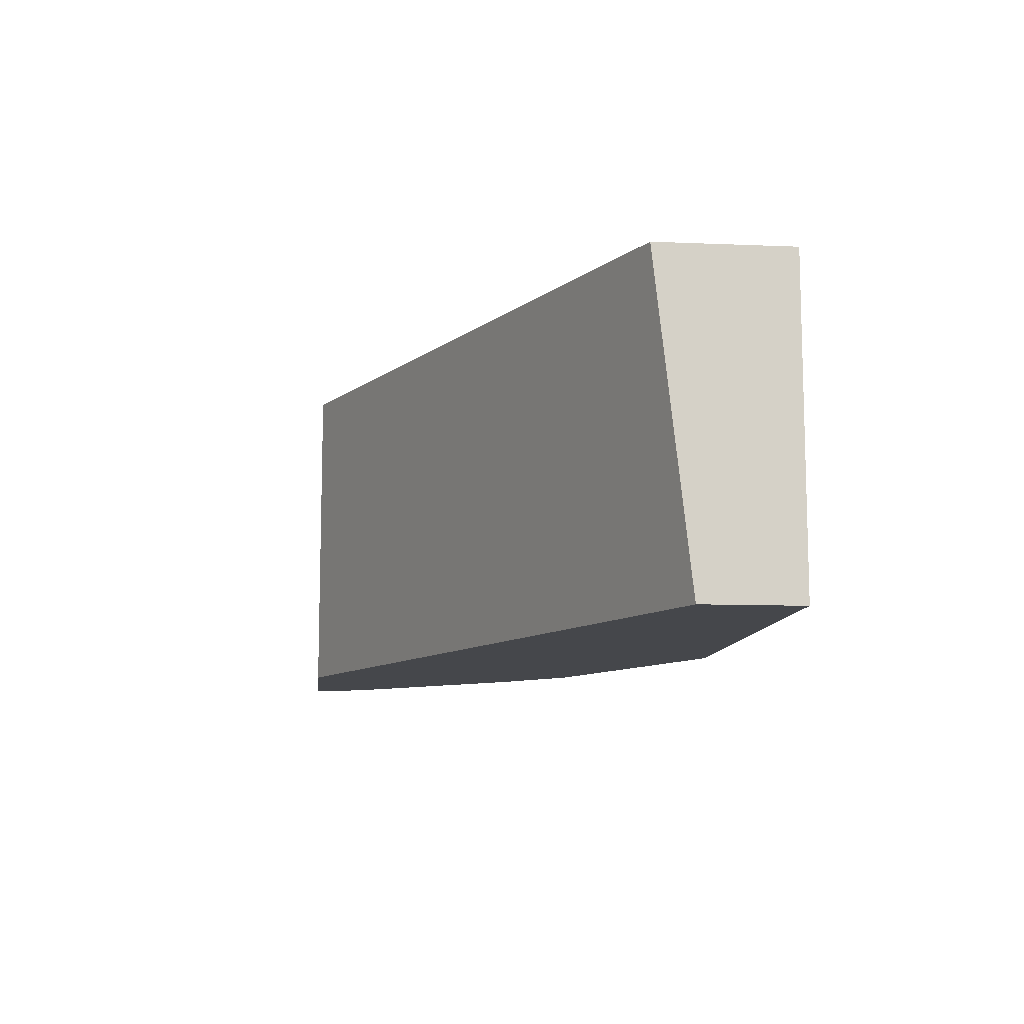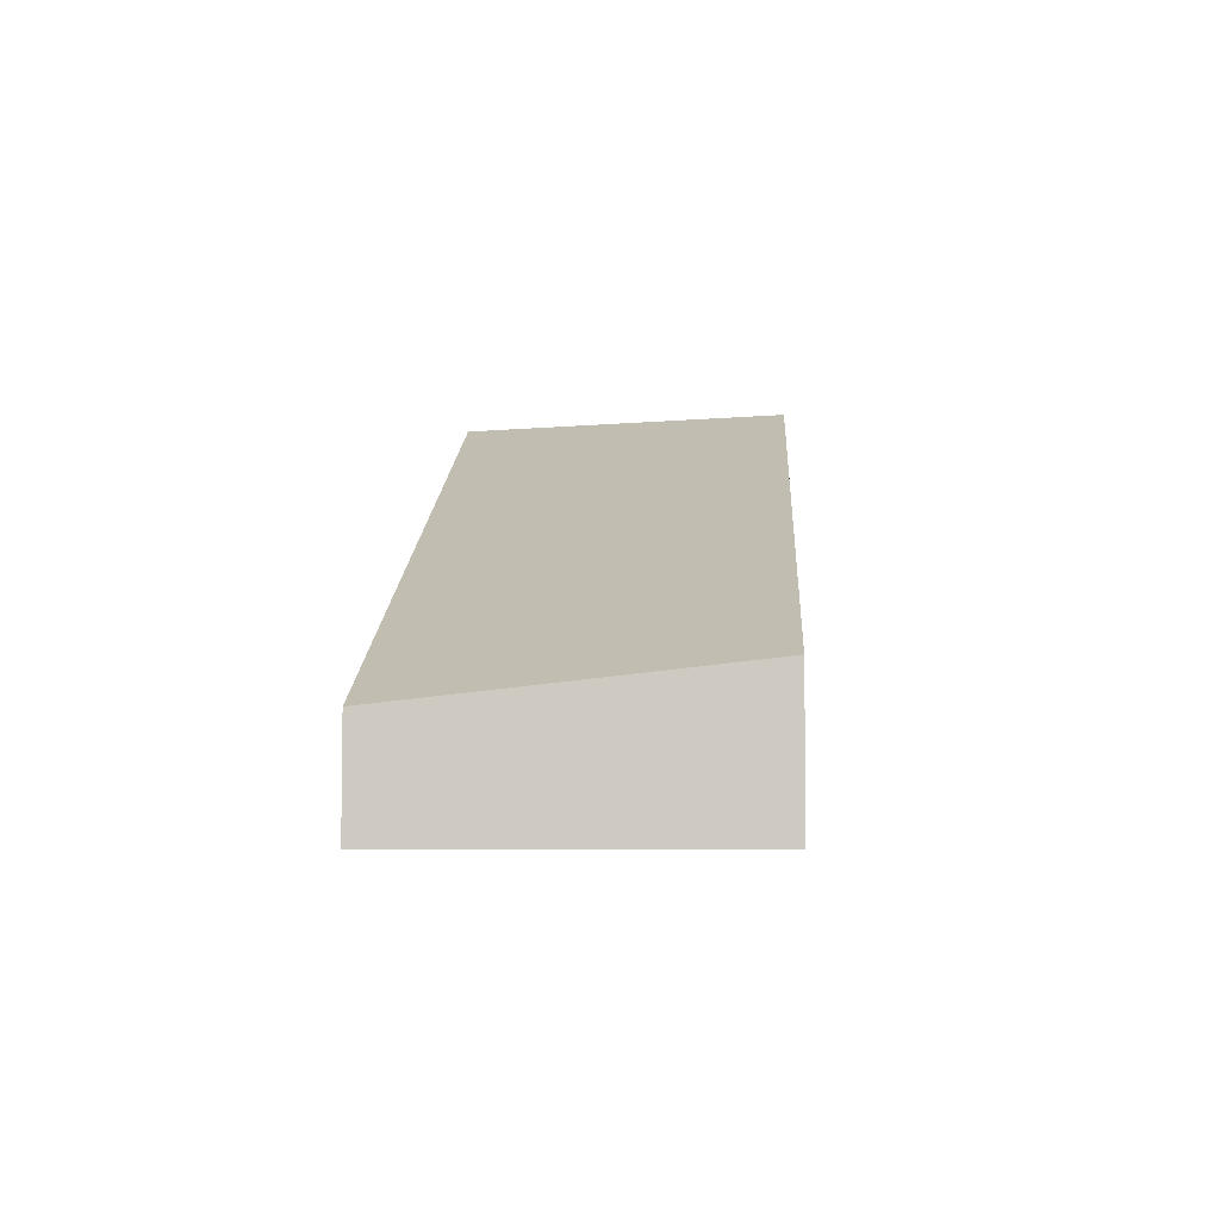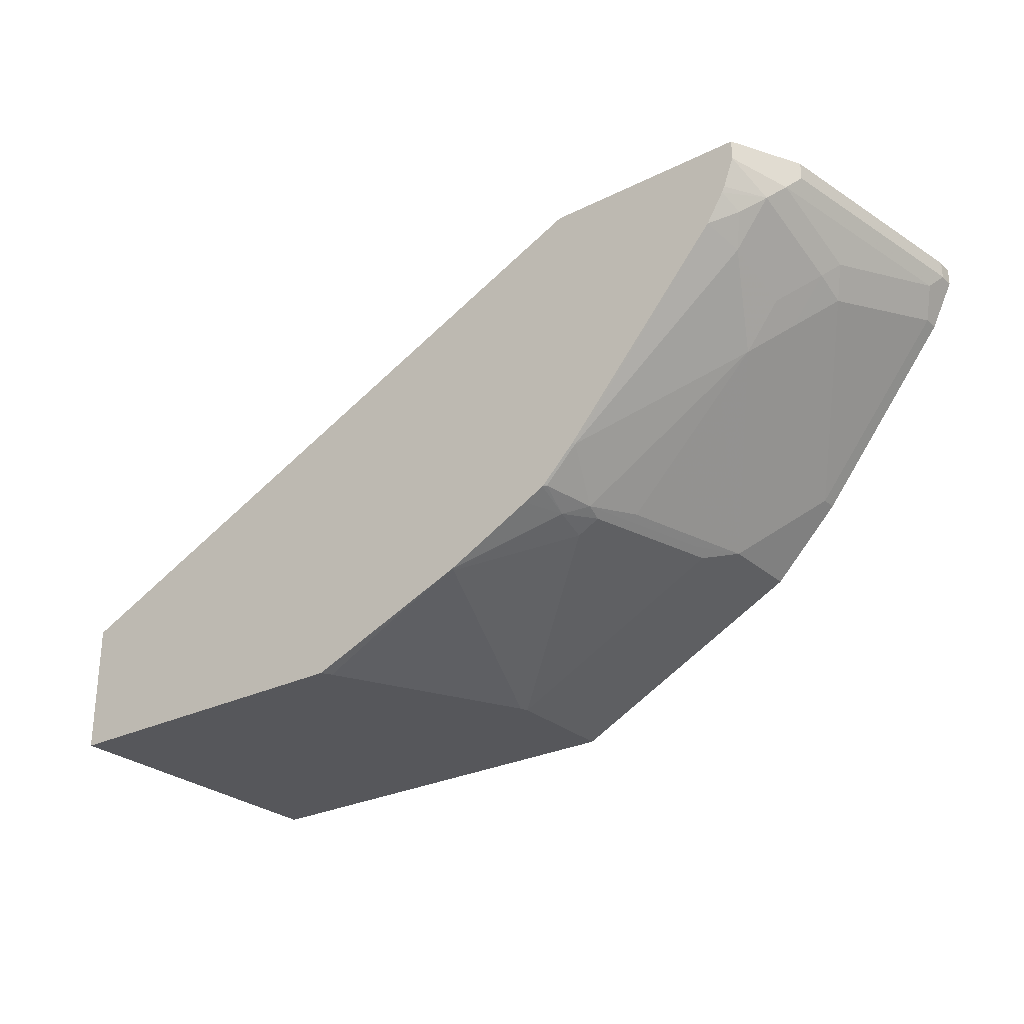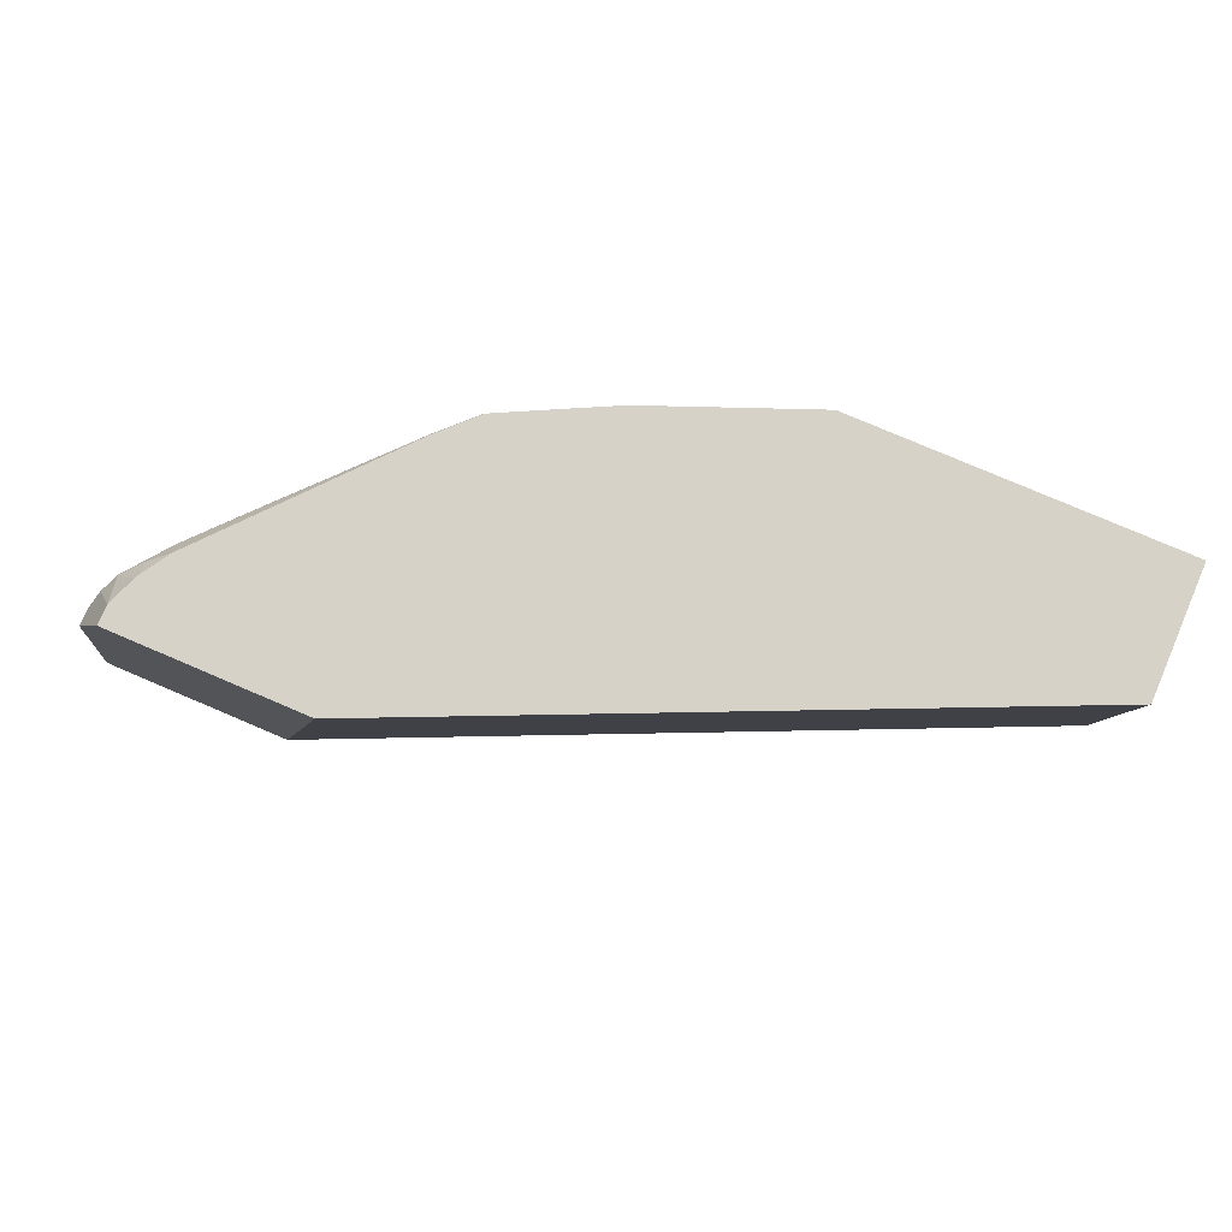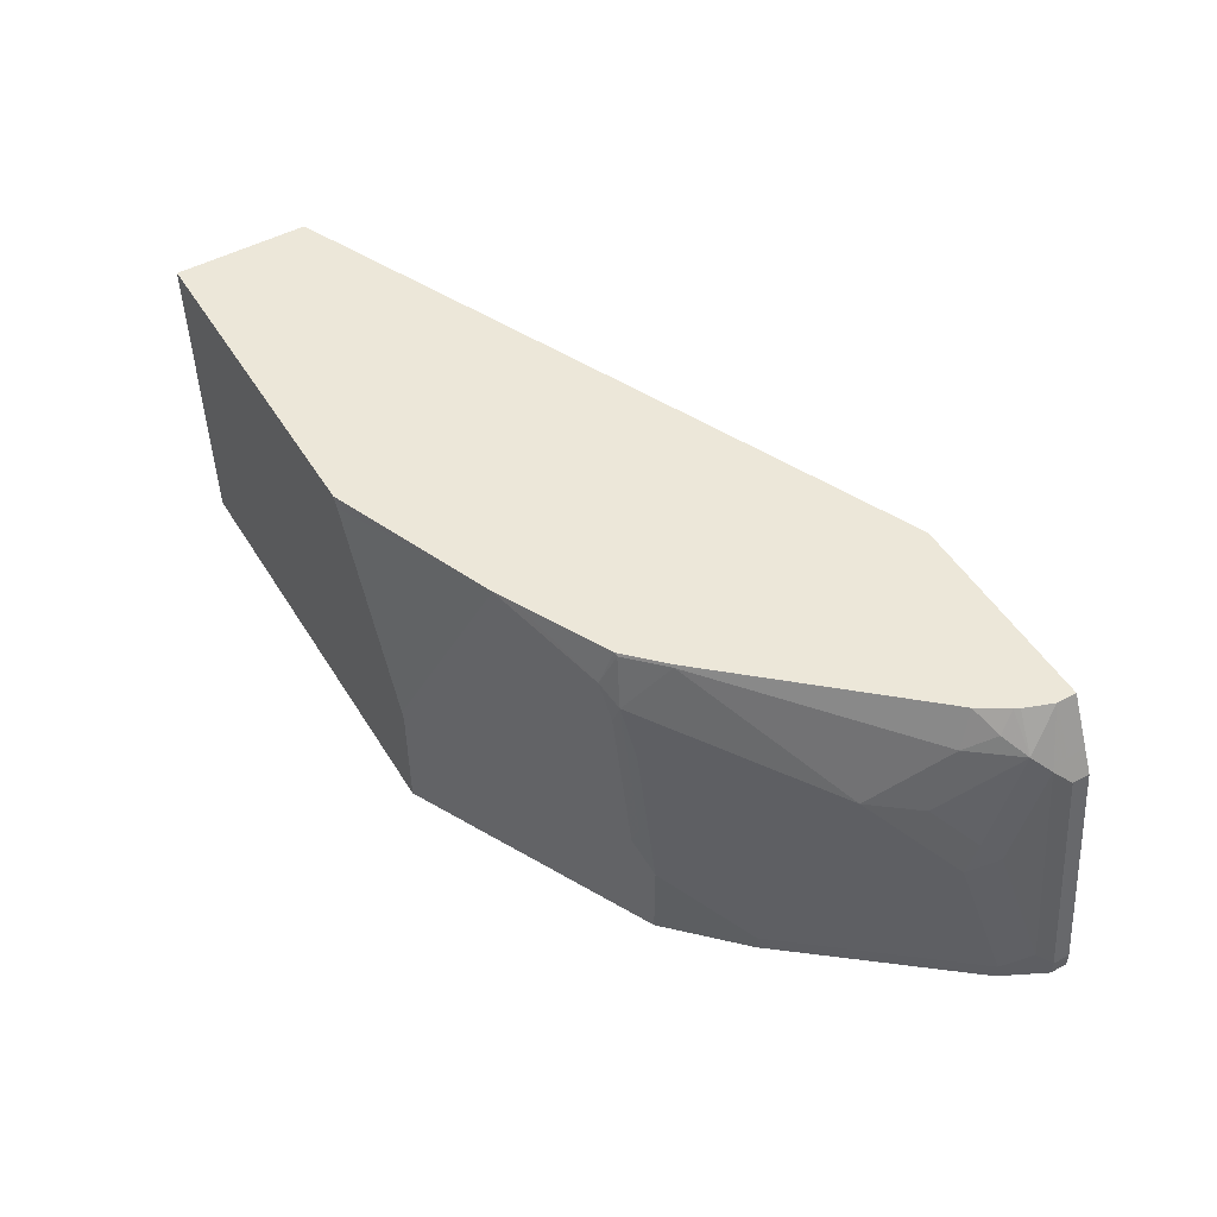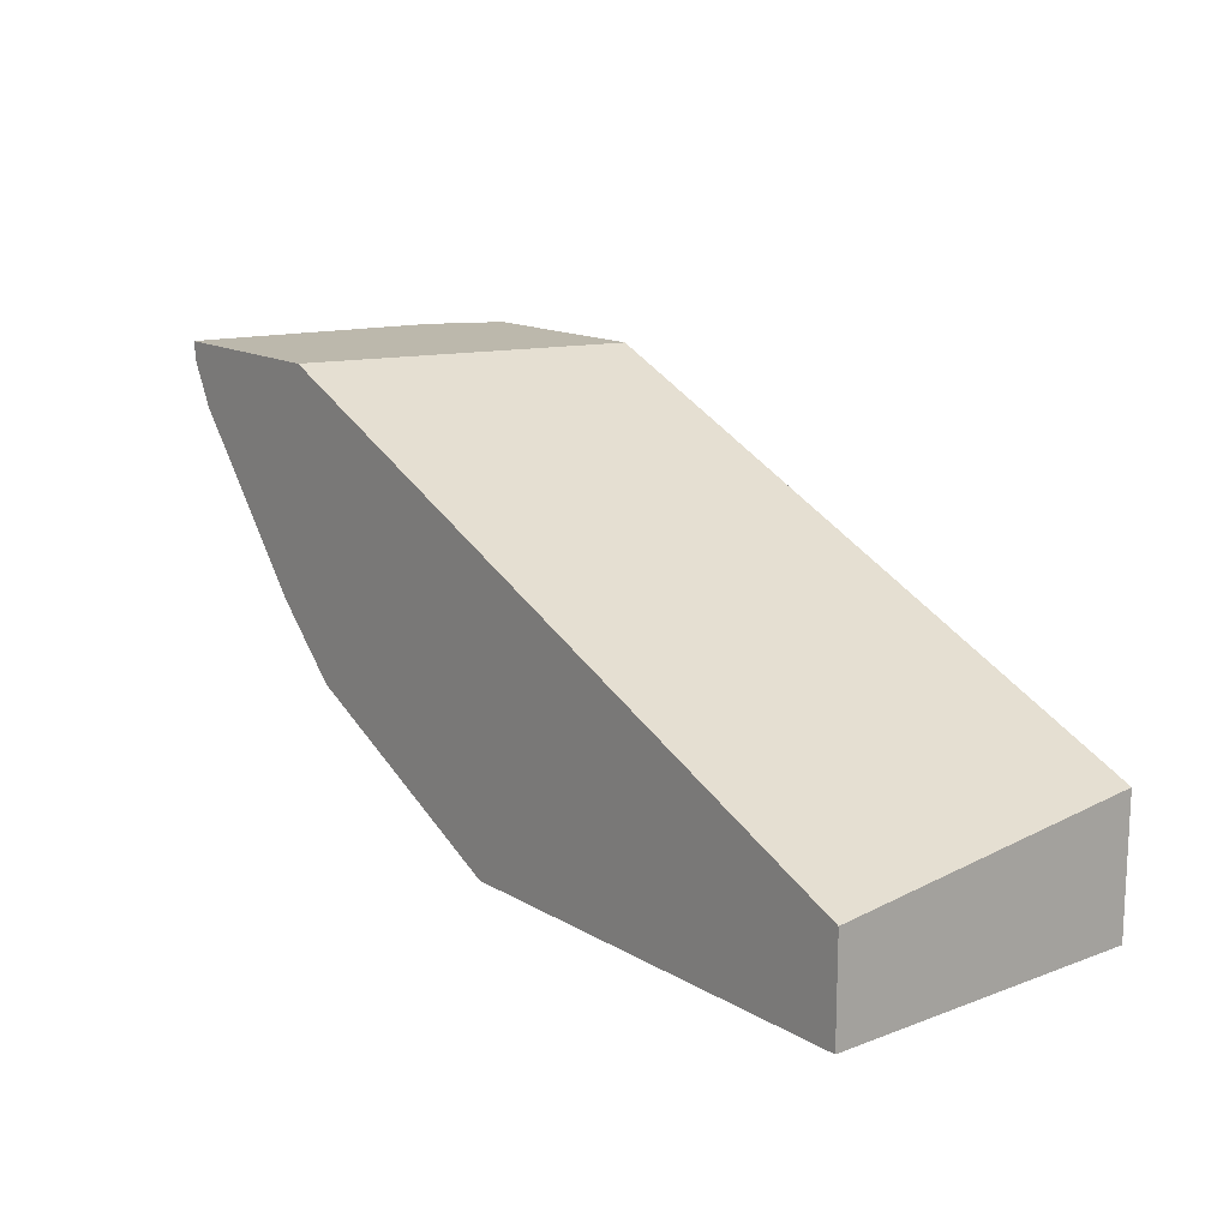
<metadata>
{"format":"obj","ext":"obj","renderer":"f3d","projection":"perspective","resolution":1024,"background":"white","views":[{"elev":-10.4,"azim":-95.9,"up":"+Z"},{"elev":-5.5,"azim":-86.7,"up":"+Y"},{"elev":-27.4,"azim":37.4,"up":"+Y"},{"elev":78.3,"azim":-156.9,"up":"+Z"},{"elev":49.9,"azim":59.3,"up":"+Z"},{"elev":14.6,"azim":-128.8,"up":"+Y"}]}
</metadata>
<code>
v 0.0328 -0.1772 0.1308
v 0.0328 -0.1127 0.1308
v 0.0328 -0.1772 -0.02376
v 0.1956 -0.1772 0.1308
v 0.0328 -0.1295 -0.02376
v 0.3394 0.02445 0.1308
v 0.3764 0.02445 -0.02376
v 0.2446 -0.1772 -0.02376
v 0.1983 -0.1772 0.126
v 0.2449 -0.1578 0.1295
v 0.2753 -0.1454 0.1308
v 0.4364 0.02445 0.1308
v 0.4695 0.02445 -0.02376
v 0.2446 -0.1772 0.03239
v 0.3615 -0.1187 -0.02376
v 0.2046 -0.1772 0.1133
v 0.237 -0.1772 0.04858
v 0.2433 -0.1772 0.03593
v 0.2752 -0.1457 0.1295
v 0.3258 -0.1255 0.1133
v 0.2853 -0.1404 0.1308
v 0.4364 0.01488 0.1308
v 0.4479 0.02445 0.1079
v 0.4695 0.02445 -0.01618
v 0.4695 0.01618 -0.02376
v 0.3615 -0.1187 0.0162
v 0.3507 -0.1241 0.03239
v 0.3345 -0.1241 0.09713
v 0.3237 -0.1295 0.09713
v 0.3939 -0.08633 -0.02376
v 0.3359 -0.1214 0.1052
v 0.3291 -0.1187 0.1295
v 0.3276 -0.1191 0.1308
v 0.3176 -0.1242 0.1308
v 0.4313 0.001301 0.1308
v 0.4431 -1.18e-06 0.1133
v 0.4492 0.008091 0.1052
v 0.4479 0.01618 0.1079
v 0.4533 0.02445 0.09713
v 0.4695 0.01618 -0.01618
v 0.4586 -0.005409 -0.02376
v 0.3939 -0.08633 -0.01618
v 0.4263 -0.03778 0.06475
v 0.4101 -0.05396 0.08094
v 0.3939 -0.07017 0.08094
v 0.3615 -0.1025 0.08094
v 0.3453 -0.1187 0.08094
v 0.3521 -0.1214 0.04048
v 0.3453 -0.1025 0.1295
v 0.3287 -0.1183 0.1308
v 0.43 -0.001304 0.1308
v 0.4431 -0.01621 0.06475
v 0.433 -0.008113 0.1214
v 0.4263 -0.02159 0.1133
v 0.4269 -0.03239 0.08094
v 0.4492 -0.008113 0.05666
v 0.4654 0.008091 -0.008083
v 0.4533 0.01618 0.09713
v 0.4586 -0.005409 -0.01618
v 0.4424 -0.02159 0.04858
v 0.3449 -0.1021 0.1308
v 0.4215 -0.0149 0.1308
f 31 45 44
f 26 47 31
f 26 31 48
f 26 48 27
f 30 41 59
f 27 31 28
f 30 59 42
f 31 47 46
f 26 45 46
f 31 46 45
f 27 48 31
f 26 44 45
f 23 38 58
f 26 42 43
f 25 59 41
f 25 40 59
f 24 58 40
f 24 39 58
f 23 58 39
f 22 37 38
f 22 36 37
f 22 35 36
f 20 34 21
f 20 33 34
f 31 44 49
f 20 32 33
f 26 43 44
f 31 49 32
f 43 52 55
f 32 49 61
f 20 31 32
f 56 59 57
f 56 60 59
f 53 62 54
f 52 60 56
f 51 62 53
f 49 62 61
f 49 54 62
f 44 54 49
f 44 55 54
f 43 55 44
f 43 60 52
f 42 60 43
f 42 59 60
f 40 57 59
f 37 58 38
f 37 40 58
f 37 57 40
f 37 56 57
f 36 55 52
f 36 54 55
f 36 53 54
f 36 51 53
f 36 56 37
f 36 52 56
f 35 51 36
f 32 61 50
f 32 50 33
f 20 28 31
f 26 46 47
f 19 29 20
f 3 13 25
f 3 7 13
f 3 5 7
f 2 7 5
f 2 6 7
f 1 6 2
f 1 12 6
f 1 22 12
f 1 35 22
f 1 51 35
f 1 62 51
f 1 61 62
f 1 50 61
f 1 33 50
f 1 34 33
f 1 21 34
f 1 11 21
f 1 4 11
f 1 9 4
f 1 16 9
f 1 17 16
f 1 18 17
f 1 14 18
f 1 8 14
f 1 3 8
f 1 5 3
f 20 29 28
f 3 25 41
f 3 41 30
f 1 2 5
f 3 15 8
f 18 29 19
f 15 42 26
f 15 30 42
f 14 29 18
f 14 28 29
f 14 27 28
f 14 26 27
f 3 30 15
f 13 24 40
f 12 38 23
f 12 22 38
f 11 20 21
f 11 19 20
f 13 40 25
f 10 18 19
f 10 19 11
f 4 10 11
f 6 12 23
f 6 23 39
f 6 39 24
f 6 24 13
f 4 9 10
f 8 15 26
f 8 26 14
f 9 16 10
f 10 16 17
f 10 17 18
f 6 13 7

</code>
